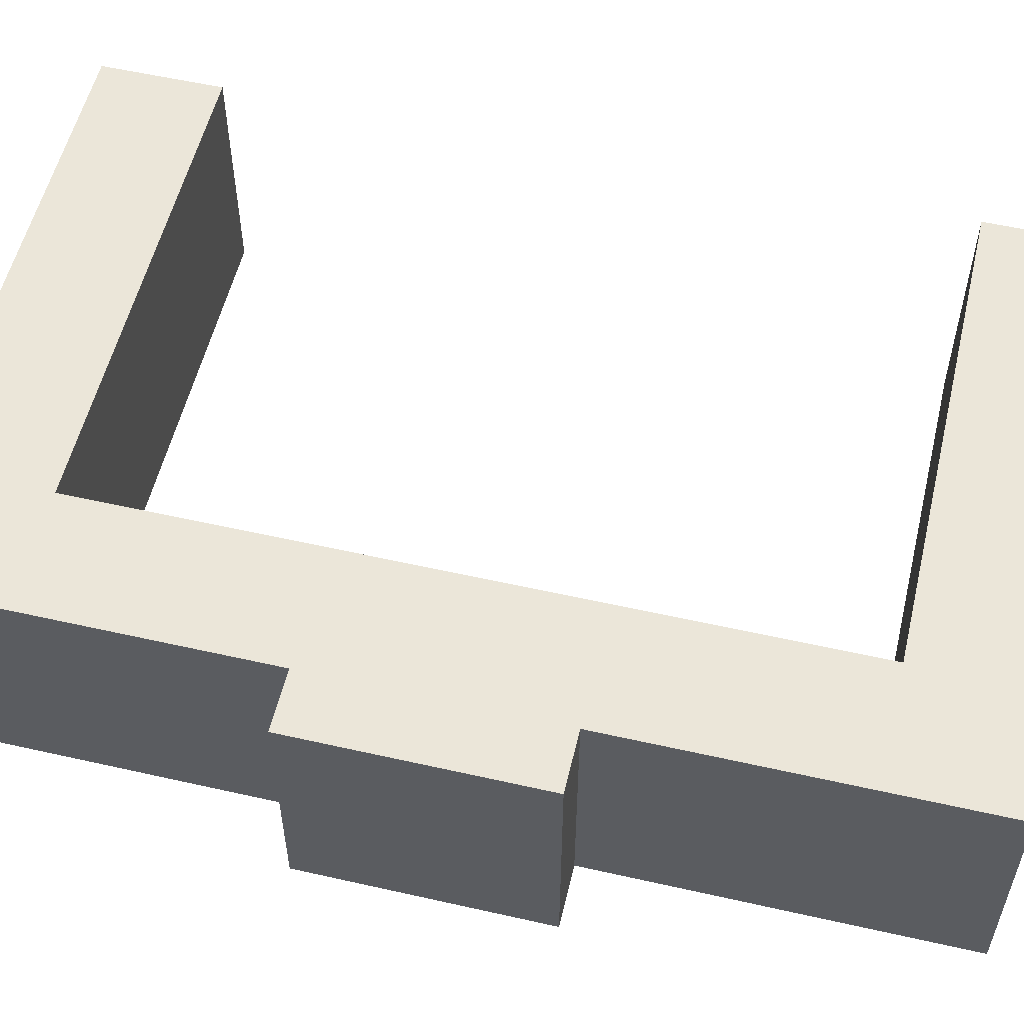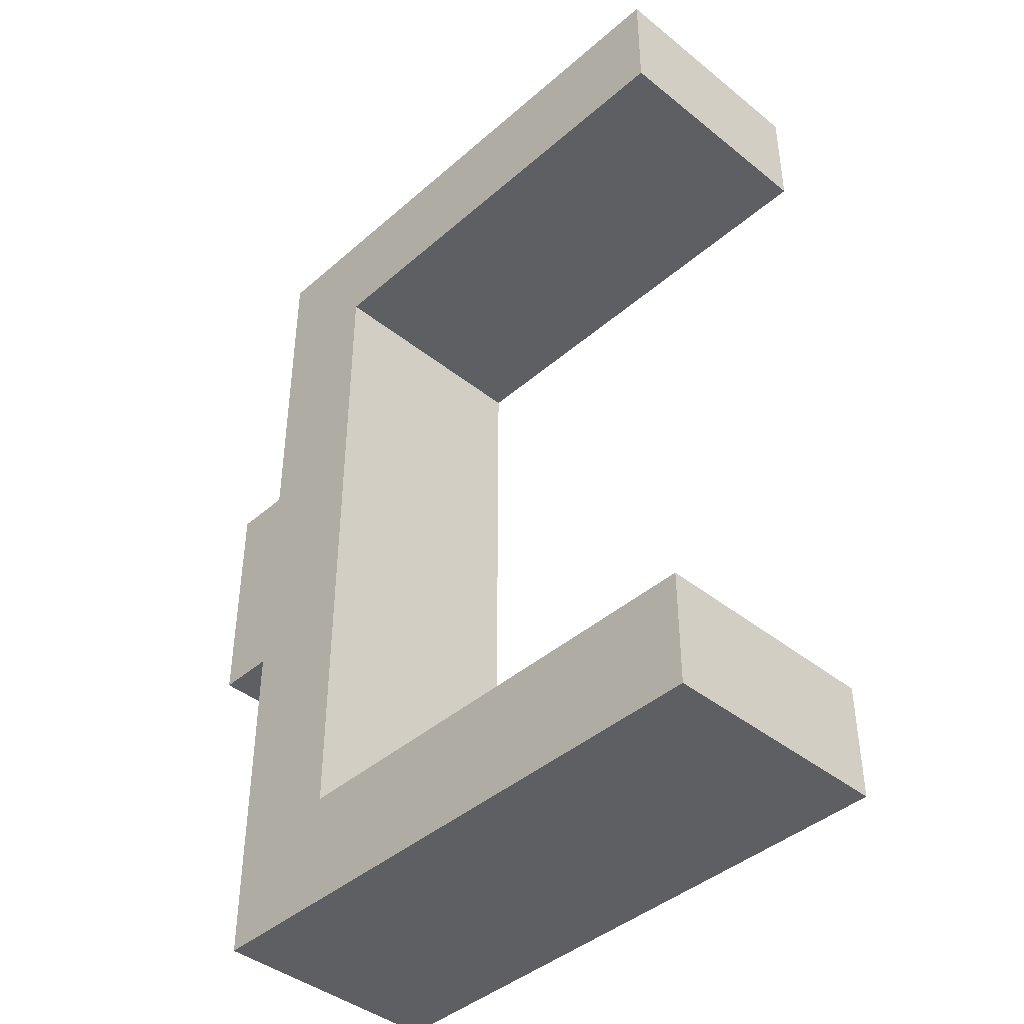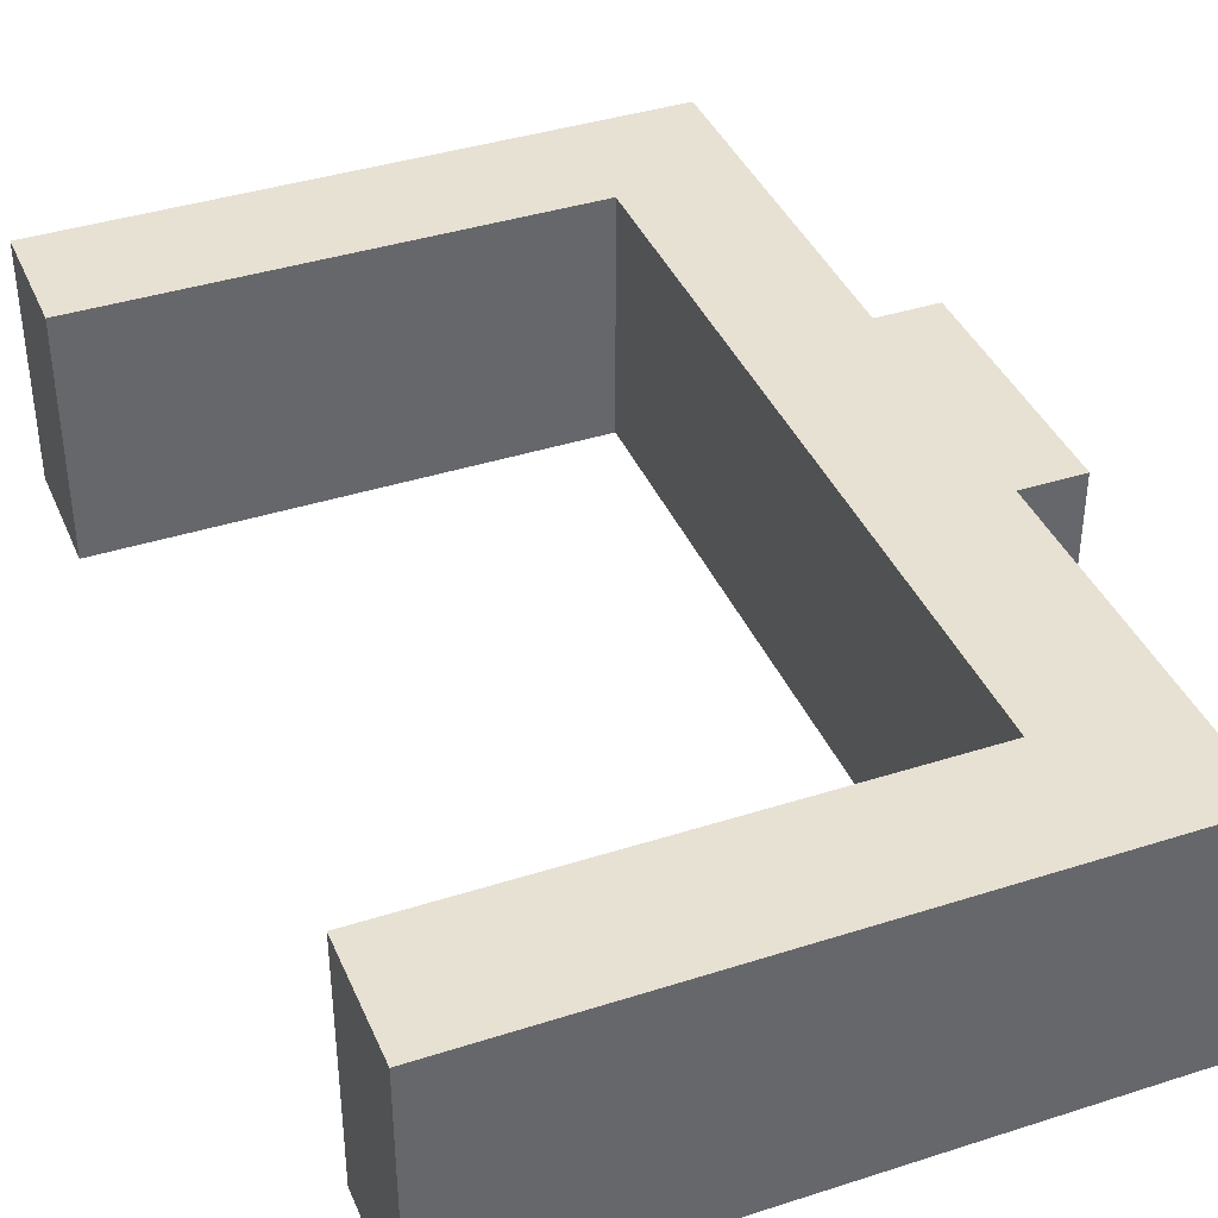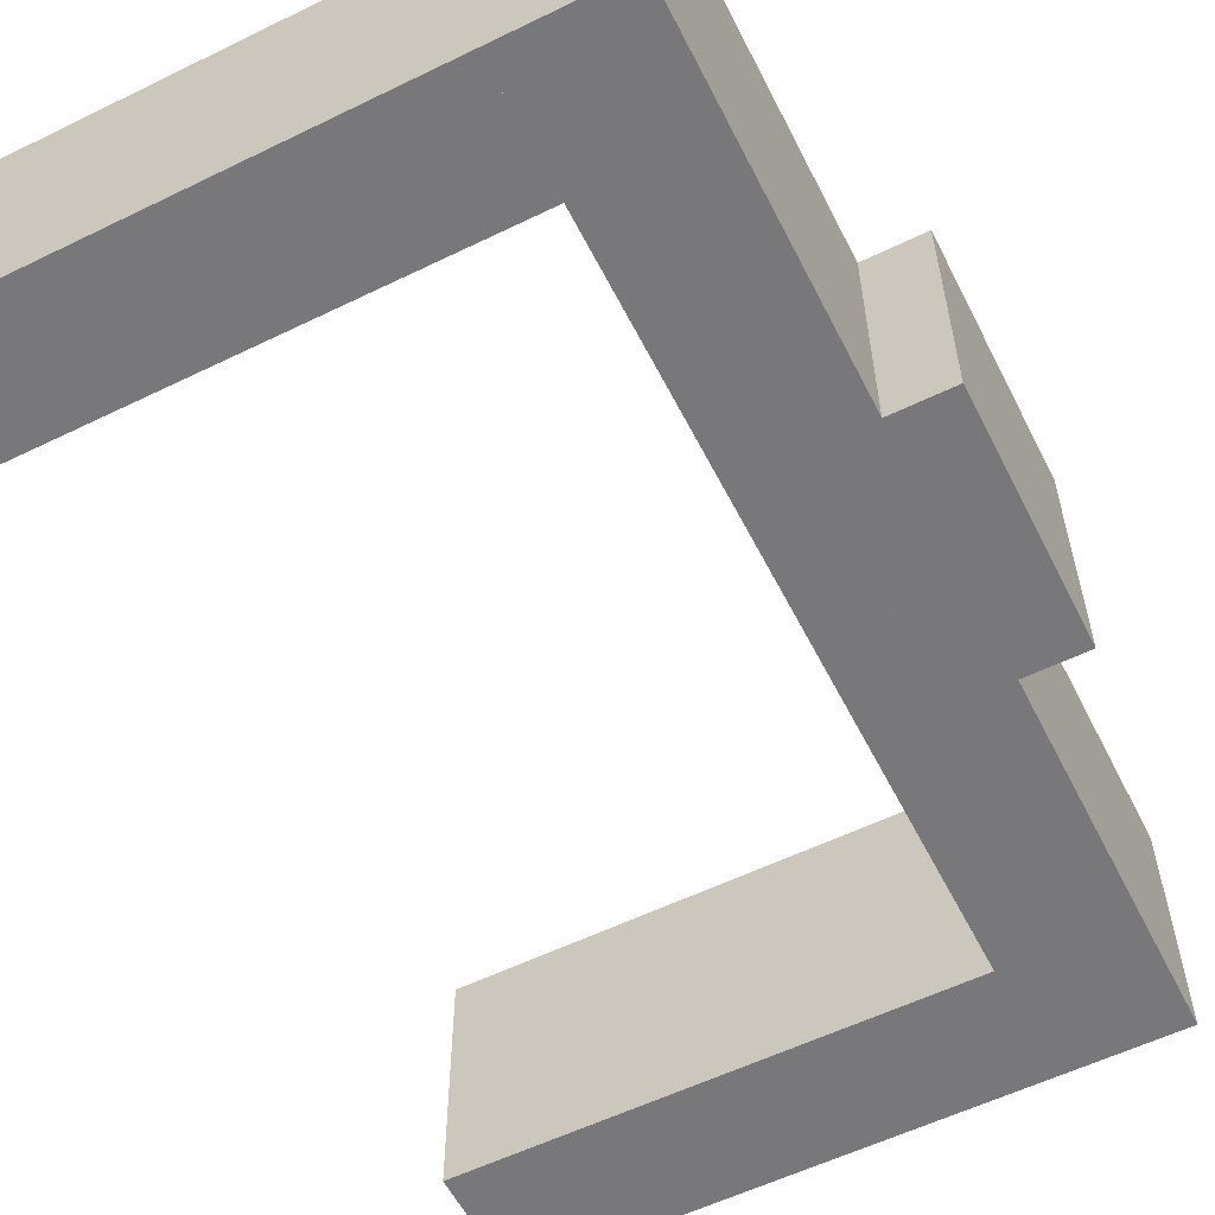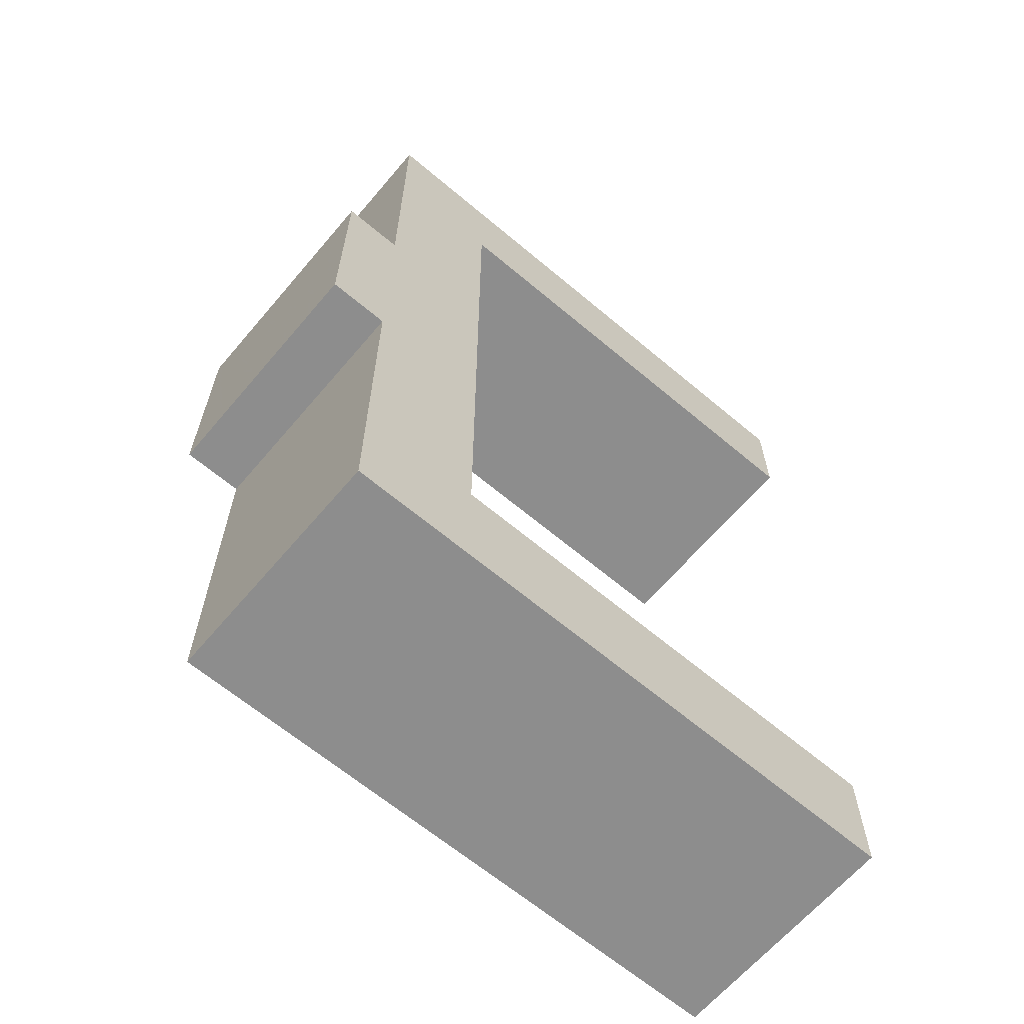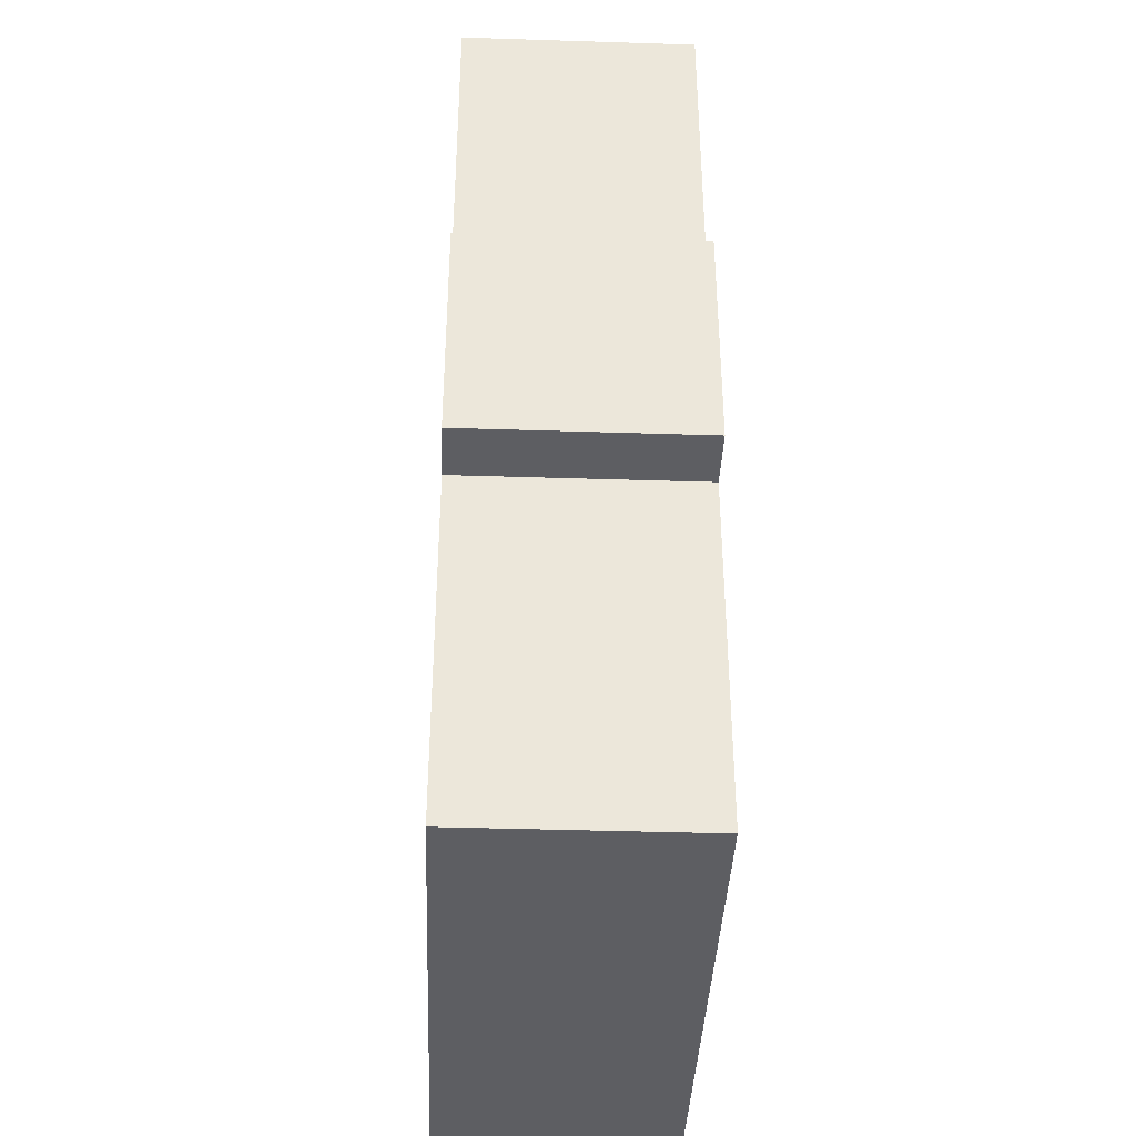
<metadata>
{"format":"obj","ext":"obj","renderer":"f3d","projection":"perspective","resolution":1024,"background":"white","views":[{"elev":55.6,"azim":-76.6,"up":"+Z"},{"elev":-42.0,"azim":46.2,"up":"+Y"},{"elev":39.4,"azim":158.2,"up":"+Z"},{"elev":-57.6,"azim":-153.2,"up":"+Z"},{"elev":-64.6,"azim":-40.3,"up":"+Y"},{"elev":-39.2,"azim":-92.3,"up":"+Y"}]}
</metadata>
<code>
v 1968 1792 -240
v 2048 1792 -272
v 1968 1792 -272
v 2048 1792 -240
v 1968 1664 -272
v 2048 1664 -240
v 1968 1664 -240
v 2048 1664 -272
v 1984 1776 -272
v 1984 1680 -240
v 1984 1680 -272
v 1984 1776 -240
v 2048 1680 -272
v 2048 1680 -240
v 2048 1776 -240
v 2048 1776 -272
v 1984 1792 -272
v 1984 1792 -240
v 1984 1664 -240
v 1984 1664 -272
v 1960 1712 -240
v 1968 1744 -240
v 1960 1744 -240
v 1968 1712 -240
v 1960 1744 -272
v 1968 1712 -272
v 1960 1712 -272
v 1968 1744 -272
f 1 2 3
f 1 4 2
f 5 6 7
f 5 8 6
f 9 10 11
f 9 12 10
f 10 13 11
f 10 14 13
f 15 9 16
f 15 12 9
f 4 16 2
f 4 15 16
f 17 16 9
f 17 2 16
f 12 4 18
f 12 15 4
f 14 8 13
f 14 6 8
f 19 14 10
f 19 6 14
f 11 8 20
f 11 13 8
f 7 18 1
f 7 19 18
f 21 22 23
f 21 24 22
f 3 20 5
f 3 17 20
f 25 26 27
f 25 28 26
f 24 27 26
f 24 21 27
f 23 28 25
f 23 22 28
f 28 1 3
f 28 22 1
f 21 25 27
f 21 23 25
f 7 26 5
f 7 24 26

</code>
